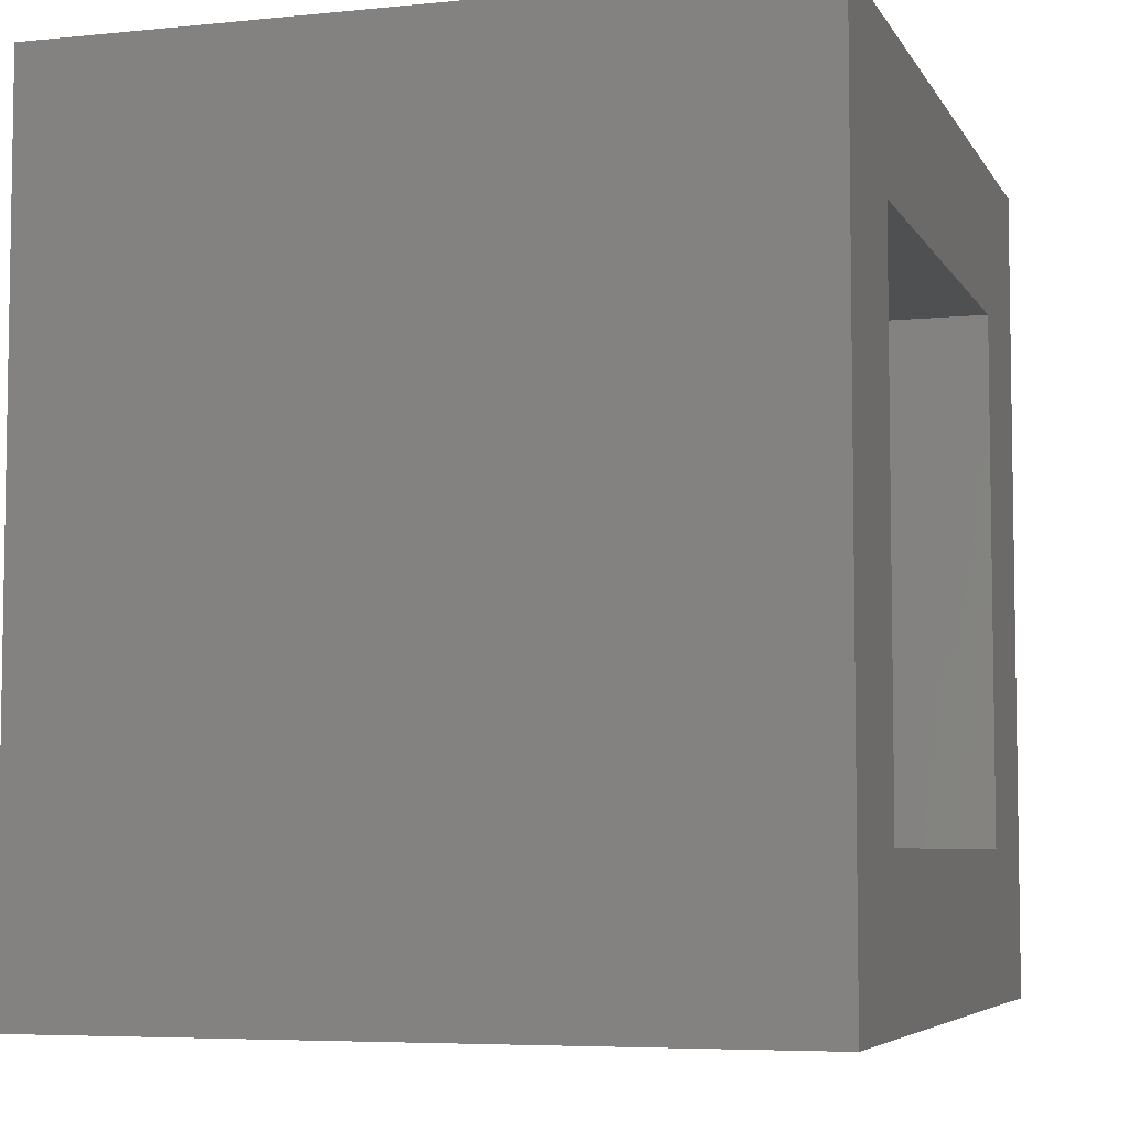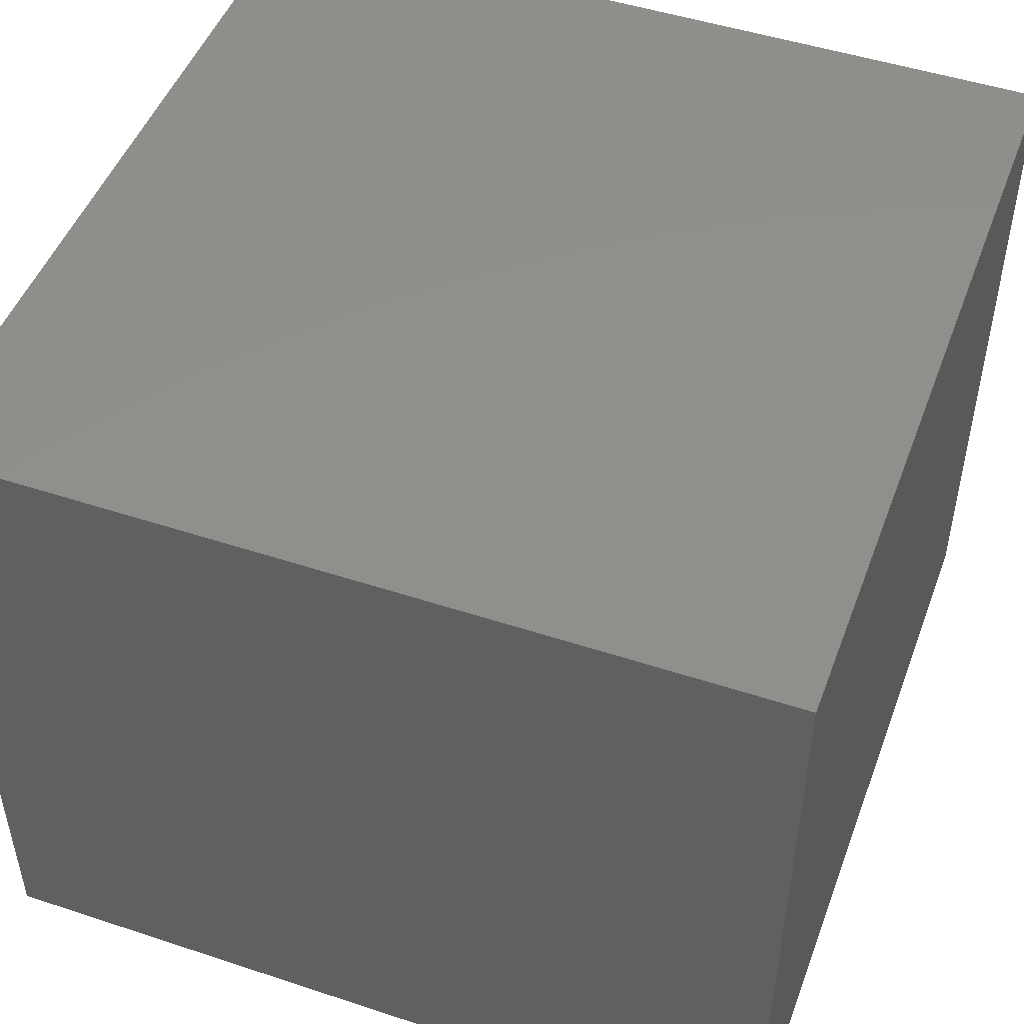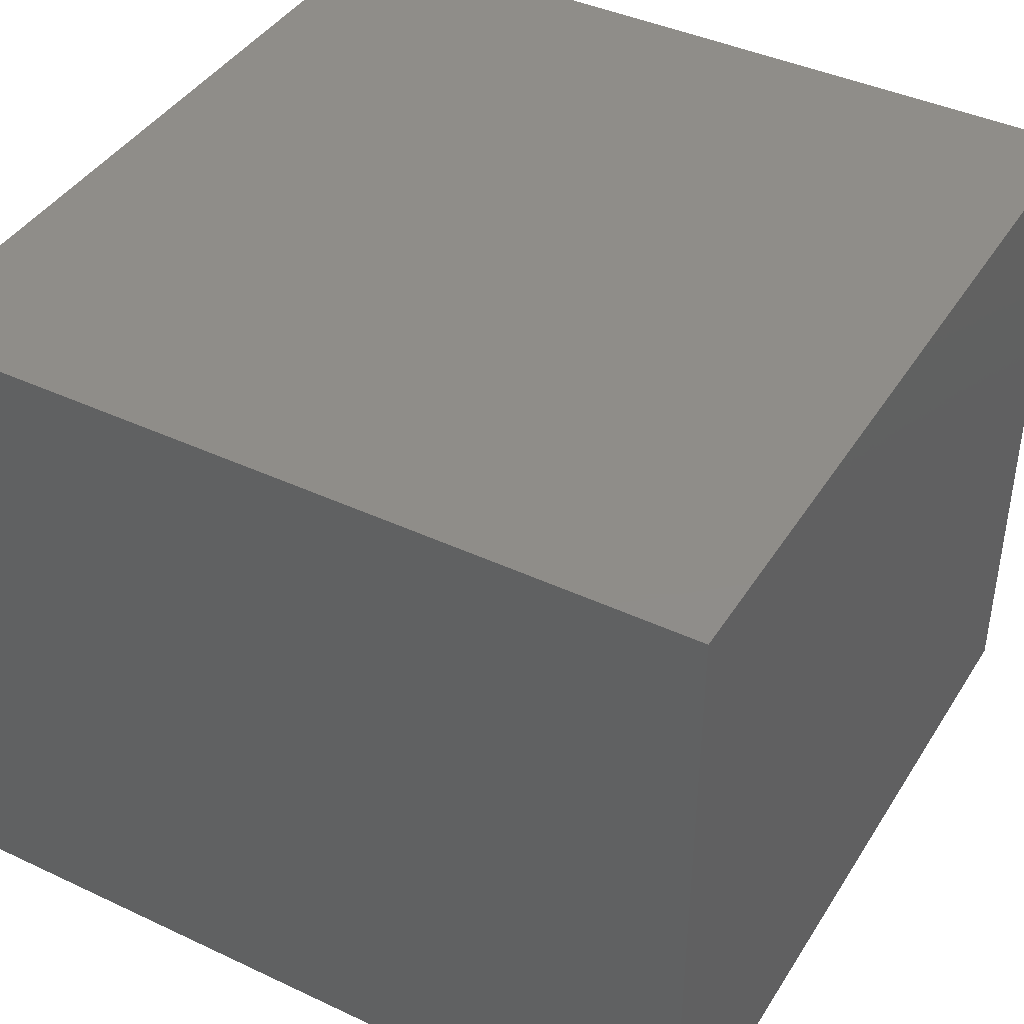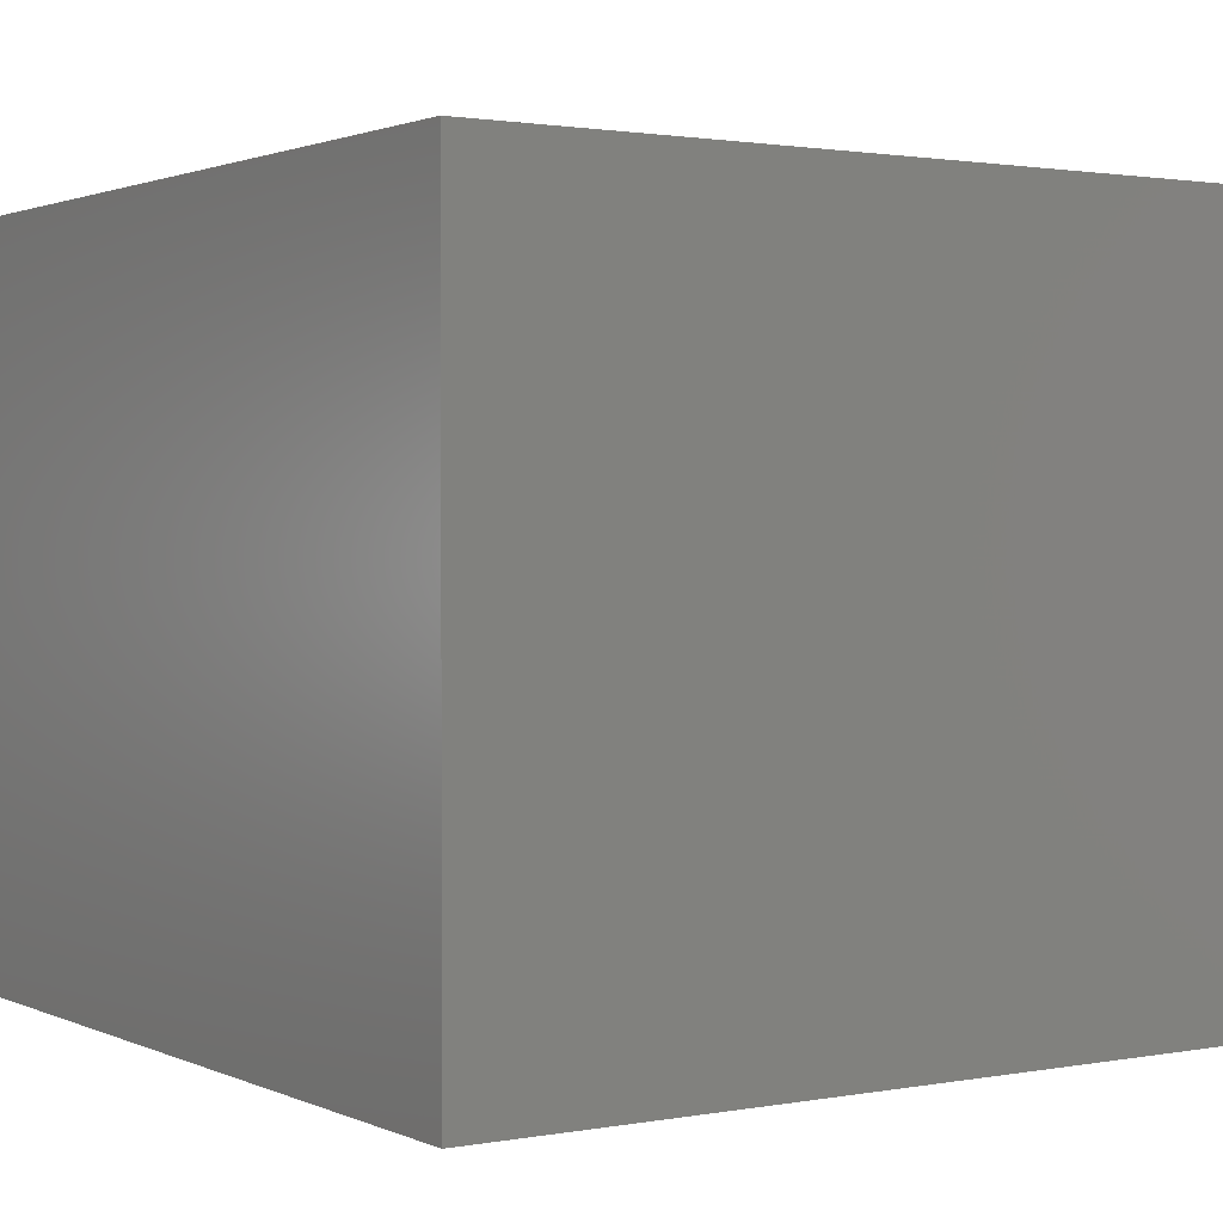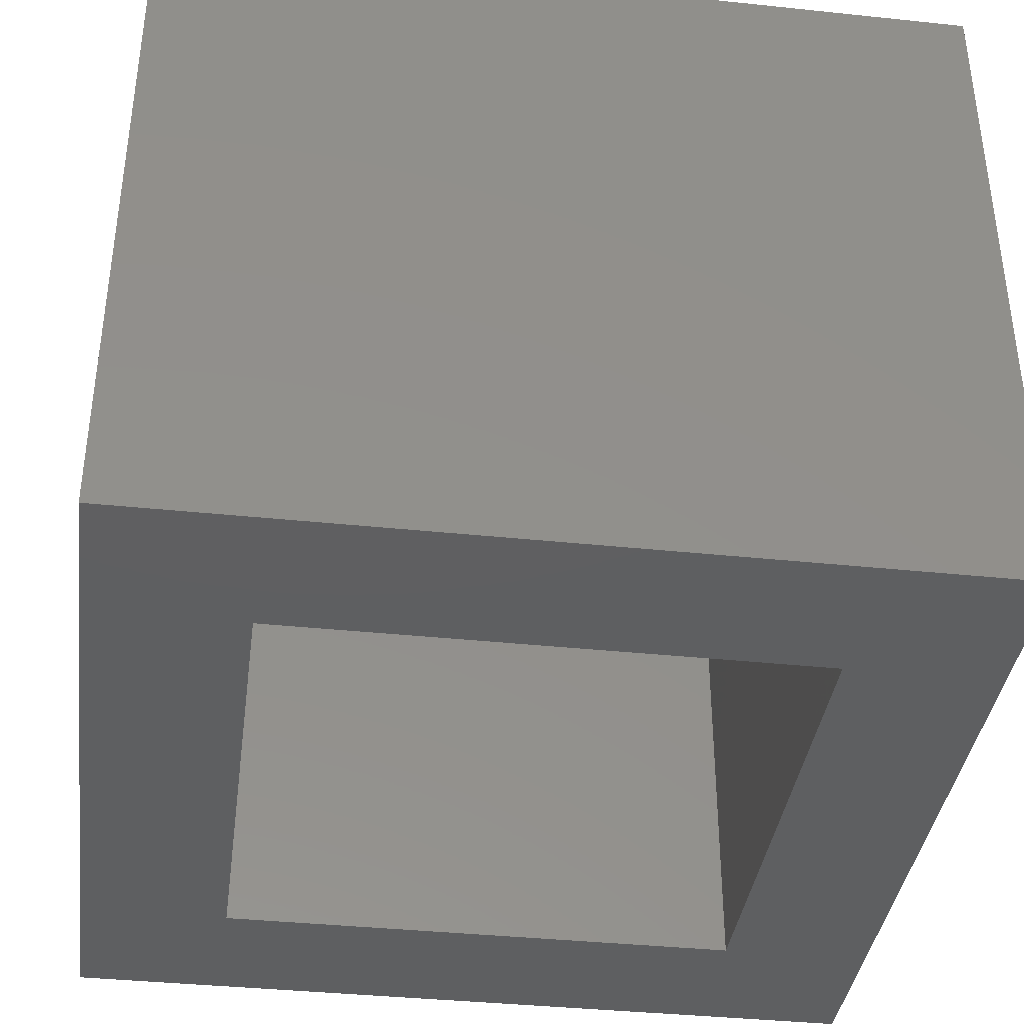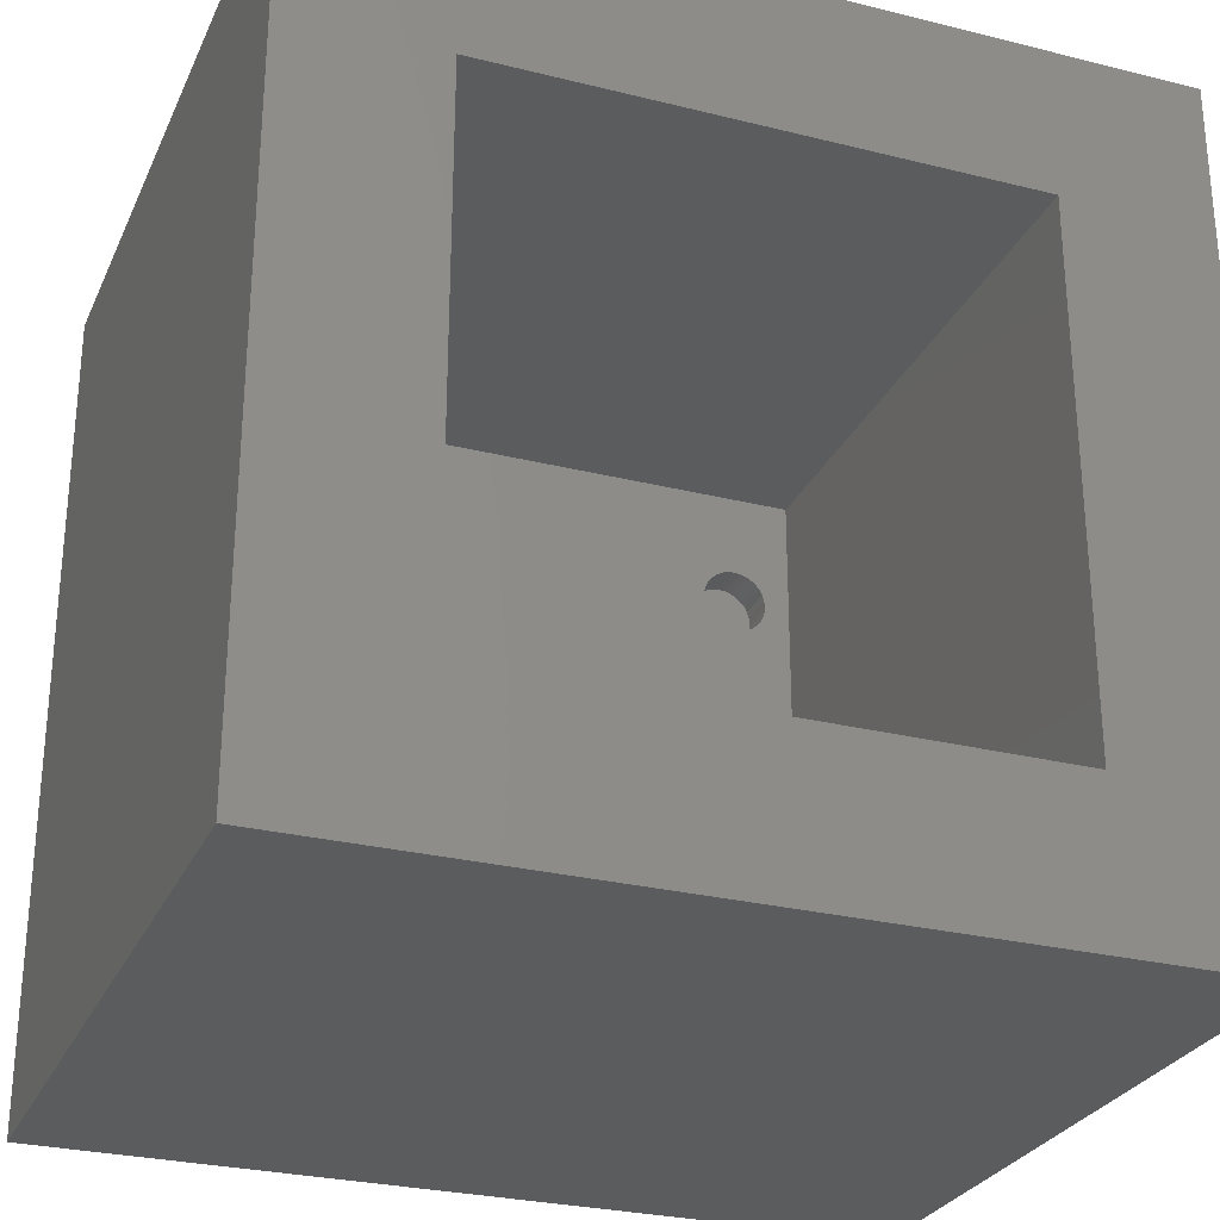
<metadata>
{"format":"stl","ext":"stl","renderer":"f3d","projection":"perspective","resolution":1024,"background":"white","views":[{"elev":-5.8,"azim":107.3,"up":"+Y"},{"elev":48.6,"azim":20.2,"up":"+Z"},{"elev":41.4,"azim":29.6,"up":"+Z"},{"elev":1.6,"azim":146.6,"up":"+Z"},{"elev":-38.3,"azim":-7.6,"up":"+Z"},{"elev":-27.9,"azim":159.2,"up":"+Y"}]}
</metadata>
<code>
# stl→obj: 208 verts, 412 faces
v 0.1176 0.602 0.7031
v 0.1099 0.6012 0.75
v 0.1099 0.6012 0.7031
v 0.1025 0.599 0.75
v 0.1025 0.599 0.7031
v 0.09567 0.5953 0.75
v 0.09567 0.5953 0.7031
v 0.08969 0.5904 0.75
v 0.08969 0.5904 0.7031
v 0.08478 0.5844 0.75
v 0.08478 0.5844 0.7031
v 0.08113 0.5776 0.75
v 0.08113 0.5776 0.7031
v 0.07888 0.5702 0.75
v 0.07888 0.5702 0.7031
v 0.07812 0.5625 0.75
v 0.07812 0.5625 0.7031
v 0.1176 0.602 0.75
v 0.1253 0.6012 0.7031
v 0.1253 0.6012 0.75
v 0.1327 0.599 0.7031
v 0.1327 0.599 0.75
v 0.1395 0.5953 0.7031
v 0.1395 0.5953 0.75
v 0.1455 0.5904 0.7031
v 0.1455 0.5904 0.75
v 0.1504 0.5844 0.7031
v 0.1504 0.5844 0.75
v 0.1541 0.5776 0.7031
v 0.1541 0.5776 0.75
v 0.1563 0.5702 0.7031
v 0.1563 0.5702 0.75
v 0.1571 0.5625 0.7031
v 0.1571 0.5625 0.75
v 0.1176 0.523 0.7031
v 0.1253 0.5238 0.75
v 0.1253 0.5238 0.7031
v 0.1327 0.526 0.75
v 0.1327 0.526 0.7031
v 0.1395 0.5297 0.75
v 0.1395 0.5297 0.7031
v 0.1455 0.5346 0.75
v 0.1455 0.5346 0.7031
v 0.1504 0.5406 0.75
v 0.1504 0.5406 0.7031
v 0.1541 0.5474 0.75
v 0.1541 0.5474 0.7031
v 0.1563 0.5548 0.75
v 0.1563 0.5548 0.7031
v 0.1176 0.523 0.75
v 0.1099 0.5238 0.7031
v 0.1099 0.5238 0.75
v 0.1025 0.526 0.7031
v 0.1025 0.526 0.75
v 0.09567 0.5297 0.7031
v 0.09567 0.5297 0.75
v 0.08969 0.5346 0.7031
v 0.08969 0.5346 0.75
v 0.08478 0.5406 0.7031
v 0.08478 0.5406 0.75
v 0.08113 0.5474 0.7031
v 0.08113 0.5474 0.75
v 0.07888 0.5548 0.7031
v 0.07888 0.5548 0.75
v 0.07888 0.3673 0.7031
v 0.07888 0.1952 0.7031
v 0.07812 0.1875 0.7031
v 0.07888 0.3827 0.7031
v 0.07812 0.375 0.7031
v 0.1563 0.3827 0.7031
v 0.1541 0.3901 0.7031
v 0.1504 0.3969 0.7031
v 0.1455 0.4029 0.7031
v 0.1395 0.4078 0.7031
v 0.1327 0.4115 0.7031
v 0.1253 0.4137 0.7031
v 0.1025 0.4115 0.7031
v 0.1099 0.4137 0.7031
v 0.09567 0.4078 0.7031
v 0.08969 0.4029 0.7031
v 0.08478 0.3969 0.7031
v 0.08113 0.3901 0.7031
v 0.1541 0.3599 0.7031
v 0.1563 0.3673 0.7031
v 0.1563 0.1952 0.7031
v 0.1541 0.2026 0.7031
v 0.1504 0.3531 0.7031
v 0.1504 0.2094 0.7031
v 0.1455 0.3471 0.7031
v 0.1455 0.2154 0.7031
v 0.1395 0.3422 0.7031
v 0.1395 0.2203 0.7031
v 0.1327 0.3385 0.7031
v 0.1327 0.224 0.7031
v 0.1253 0.3363 0.7031
v 0.1253 0.2262 0.7031
v 0.1025 0.224 0.7031
v 0.1025 0.3385 0.7031
v 0.1099 0.2262 0.7031
v 0.09567 0.3422 0.7031
v 0.09567 0.2203 0.7031
v 0.08969 0.3471 0.7031
v 0.08969 0.2154 0.7031
v 0.08478 0.3531 0.7031
v 0.08478 0.2094 0.7031
v 0.08113 0.3599 0.7031
v 0.08113 0.2026 0.7031
v 0.04688 0.04688 0.7031
v 0.04688 0.7031 0.7031
v 0.07888 0.1798 0.7031
v 0.08113 0.1724 0.7031
v 0.08478 0.1656 0.7031
v 0.08969 0.1596 0.7031
v 0.09567 0.1547 0.7031
v 0.1025 0.151 0.7031
v 0.1099 0.1488 0.7031
v 0.1176 0.148 0.7031
v 0.7031 0.7031 0.7031
v 0.7031 0.04688 0.7031
v 0.1253 0.1488 0.7031
v 0.1327 0.151 0.7031
v 0.1395 0.1547 0.7031
v 0.1455 0.1596 0.7031
v 0.1504 0.1656 0.7031
v 0.1541 0.1724 0.7031
v 0.1563 0.1798 0.7031
v 0.1571 0.1875 0.7031
v 0.1571 0.375 0.7031
v 0.1176 0.4145 0.7031
v 0.1099 0.3363 0.7031
v 0.1176 0.3355 0.7031
v 0.1176 0.227 0.7031
v 0.1099 0.4137 0.75
v 0.1025 0.4115 0.75
v 0.09567 0.4078 0.75
v 0.08969 0.4029 0.75
v 0.08478 0.3969 0.75
v 0.08113 0.3901 0.75
v 0.07888 0.3827 0.75
v 0.07812 0.375 0.75
v 0.1176 0.4145 0.75
v 0.1253 0.4137 0.75
v 0.1327 0.4115 0.75
v 0.1395 0.4078 0.75
v 0.1455 0.4029 0.75
v 0.1504 0.3969 0.75
v 0.1541 0.3901 0.75
v 0.1563 0.3827 0.75
v 0.1571 0.375 0.75
v 0.1253 0.3363 0.75
v 0.1327 0.3385 0.75
v 0.1395 0.3422 0.75
v 0.1455 0.3471 0.75
v 0.1504 0.3531 0.75
v 0.1541 0.3599 0.75
v 0.1563 0.3673 0.75
v 0.1176 0.3355 0.75
v 0.1099 0.3363 0.75
v 0.1025 0.3385 0.75
v 0.09567 0.3422 0.75
v 0.08969 0.3471 0.75
v 0.08478 0.3531 0.75
v 0.08113 0.3599 0.75
v 0.07888 0.3673 0.75
v 0.1099 0.2262 0.75
v 0.1025 0.224 0.75
v 0.09567 0.2203 0.75
v 0.08969 0.2154 0.75
v 0.08478 0.2094 0.75
v 0.08113 0.2026 0.75
v 0.07888 0.1952 0.75
v 0.07812 0.1875 0.75
v 0.1176 0.227 0.75
v 0.1253 0.2262 0.75
v 0.1327 0.224 0.75
v 0.1395 0.2203 0.75
v 0.1455 0.2154 0.75
v 0.1504 0.2094 0.75
v 0.1541 0.2026 0.75
v 0.1563 0.1952 0.75
v 0.1571 0.1875 0.75
v 0.1253 0.1488 0.75
v 0.1327 0.151 0.75
v 0.1395 0.1547 0.75
v 0.1455 0.1596 0.75
v 0.1504 0.1656 0.75
v 0.1541 0.1724 0.75
v 0.1563 0.1798 0.75
v 0.1176 0.148 0.75
v 0.1099 0.1488 0.75
v 0.1025 0.151 0.75
v 0.09567 0.1547 0.75
v 0.08969 0.1596 0.75
v 0.08478 0.1656 0.75
v 0.08113 0.1724 0.75
v 0.07888 0.1798 0.75
v -0.1406 0.8906 -5.454e-17
v 0.04688 0.7031 -4.305e-17
v -0.1406 -0.1406 0
v 0.04688 0.04688 -2.87e-18
v 0.8906 -0.1406 0
v 0.7031 0.04688 -2.87e-18
v 0.8906 0.8906 -5.454e-17
v 0.7031 0.7031 -4.305e-17
v -0.1406 0.8906 0.8906
v 0.8906 0.8906 0.8906
v -0.1406 -0.1406 0.8906
v 0.8906 -0.1406 0.8906
f 1 2 3
f 3 2 4
f 3 4 5
f 5 4 6
f 5 6 7
f 7 6 8
f 7 8 9
f 9 8 10
f 9 10 11
f 11 10 12
f 11 12 13
f 13 12 14
f 13 14 15
f 15 14 16
f 15 16 17
f 2 1 18
f 18 1 19
f 18 19 20
f 20 19 21
f 20 21 22
f 22 21 23
f 22 23 24
f 24 23 25
f 24 25 26
f 26 25 27
f 26 27 28
f 28 27 29
f 28 29 30
f 30 29 31
f 30 31 32
f 32 31 33
f 32 33 34
f 35 36 37
f 37 36 38
f 37 38 39
f 39 38 40
f 39 40 41
f 41 40 42
f 41 42 43
f 43 42 44
f 43 44 45
f 45 44 46
f 45 46 47
f 47 46 48
f 47 48 49
f 49 48 34
f 49 34 33
f 36 35 50
f 50 35 51
f 50 51 52
f 52 51 53
f 52 53 54
f 54 53 55
f 54 55 56
f 56 55 57
f 56 57 58
f 58 57 59
f 58 59 60
f 60 59 61
f 60 61 62
f 62 61 63
f 62 63 64
f 64 63 17
f 64 17 16
f 65 66 67
f 63 68 69
f 47 49 70
f 71 47 70
f 45 47 71
f 72 45 71
f 43 45 72
f 73 43 72
f 41 43 73
f 74 41 73
f 39 41 74
f 75 39 74
f 37 39 75
f 76 37 75
f 77 53 78
f 55 53 77
f 79 55 77
f 57 55 79
f 80 57 79
f 59 57 80
f 81 59 80
f 61 59 81
f 82 61 81
f 63 61 82
f 68 63 82
f 83 84 85
f 86 83 85
f 87 83 86
f 88 87 86
f 89 87 88
f 90 89 88
f 91 89 90
f 92 91 90
f 93 91 92
f 94 93 92
f 95 93 94
f 96 95 94
f 97 98 99
f 100 98 97
f 101 100 97
f 102 100 101
f 103 102 101
f 104 102 103
f 105 104 103
f 106 104 105
f 107 106 105
f 65 106 107
f 66 65 107
f 108 109 17
f 108 17 63
f 108 63 69
f 108 69 65
f 108 65 67
f 108 67 110
f 108 110 111
f 108 111 112
f 108 112 113
f 108 113 114
f 108 114 115
f 108 115 116
f 108 116 117
f 118 33 31
f 118 31 29
f 118 29 27
f 118 27 25
f 118 25 23
f 118 23 21
f 118 21 19
f 118 19 1
f 118 1 109
f 119 108 117
f 119 117 120
f 119 120 121
f 119 121 122
f 119 122 123
f 119 123 124
f 119 124 125
f 119 125 126
f 119 126 127
f 119 127 85
f 119 85 84
f 119 84 128
f 119 128 70
f 119 70 49
f 119 49 33
f 119 33 118
f 109 1 3
f 109 3 5
f 109 5 7
f 109 7 9
f 109 9 11
f 109 11 13
f 109 13 15
f 109 15 17
f 53 51 78
f 78 51 35
f 78 35 129
f 129 35 37
f 129 37 76
f 98 130 99
f 99 130 131
f 99 131 132
f 132 131 95
f 132 95 96
f 4 2 18
f 4 18 20
f 22 4 20
f 6 4 22
f 24 6 22
f 8 6 24
f 26 8 24
f 10 8 26
f 28 10 26
f 12 10 28
f 30 12 28
f 14 12 30
f 32 14 30
f 46 62 48
f 60 62 46
f 44 60 46
f 58 60 44
f 42 58 44
f 56 58 42
f 40 56 42
f 54 56 40
f 38 54 40
f 52 54 38
f 50 52 38
f 36 50 38
f 62 64 48
f 48 64 16
f 48 16 34
f 34 16 14
f 34 14 32
f 129 133 78
f 78 133 134
f 78 134 77
f 77 134 135
f 77 135 79
f 79 135 136
f 79 136 80
f 80 136 137
f 80 137 81
f 81 137 138
f 81 138 82
f 82 138 139
f 82 139 68
f 68 139 140
f 68 140 69
f 133 129 141
f 141 129 76
f 141 76 142
f 142 76 75
f 142 75 143
f 143 75 74
f 143 74 144
f 144 74 73
f 144 73 145
f 145 73 72
f 145 72 146
f 146 72 71
f 146 71 147
f 147 71 70
f 147 70 148
f 148 70 128
f 148 128 149
f 131 150 95
f 95 150 151
f 95 151 93
f 93 151 152
f 93 152 91
f 91 152 153
f 91 153 89
f 89 153 154
f 89 154 87
f 87 154 155
f 87 155 83
f 83 155 156
f 83 156 84
f 84 156 149
f 84 149 128
f 150 131 157
f 157 131 130
f 157 130 158
f 158 130 98
f 158 98 159
f 159 98 100
f 159 100 160
f 160 100 102
f 160 102 161
f 161 102 104
f 161 104 162
f 162 104 106
f 162 106 163
f 163 106 65
f 163 65 164
f 164 65 69
f 164 69 140
f 134 133 141
f 134 141 142
f 143 134 142
f 135 134 143
f 144 135 143
f 136 135 144
f 145 136 144
f 137 136 145
f 146 137 145
f 138 137 146
f 147 138 146
f 139 138 147
f 148 139 147
f 155 163 156
f 162 163 155
f 154 162 155
f 161 162 154
f 153 161 154
f 160 161 153
f 152 160 153
f 159 160 152
f 151 159 152
f 158 159 151
f 157 158 151
f 150 157 151
f 163 164 156
f 156 164 140
f 156 140 149
f 149 140 139
f 149 139 148
f 132 165 99
f 99 165 166
f 99 166 97
f 97 166 167
f 97 167 101
f 101 167 168
f 101 168 103
f 103 168 169
f 103 169 105
f 105 169 170
f 105 170 107
f 107 170 171
f 107 171 66
f 66 171 172
f 66 172 67
f 165 132 173
f 173 132 96
f 173 96 174
f 174 96 94
f 174 94 175
f 175 94 92
f 175 92 176
f 176 92 90
f 176 90 177
f 177 90 88
f 177 88 178
f 178 88 86
f 178 86 179
f 179 86 85
f 179 85 180
f 180 85 127
f 180 127 181
f 117 182 120
f 120 182 183
f 120 183 121
f 121 183 184
f 121 184 122
f 122 184 185
f 122 185 123
f 123 185 186
f 123 186 124
f 124 186 187
f 124 187 125
f 125 187 188
f 125 188 126
f 126 188 181
f 126 181 127
f 182 117 189
f 189 117 116
f 189 116 190
f 190 116 115
f 190 115 191
f 191 115 114
f 191 114 192
f 192 114 113
f 192 113 193
f 193 113 112
f 193 112 194
f 194 112 111
f 194 111 195
f 195 111 110
f 195 110 196
f 196 110 67
f 196 67 172
f 166 165 173
f 166 173 174
f 175 166 174
f 167 166 175
f 176 167 175
f 168 167 176
f 177 168 176
f 169 168 177
f 178 169 177
f 170 169 178
f 179 170 178
f 171 170 179
f 180 171 179
f 187 195 188
f 194 195 187
f 186 194 187
f 193 194 186
f 185 193 186
f 192 193 185
f 184 192 185
f 191 192 184
f 183 191 184
f 190 191 183
f 189 190 183
f 182 189 183
f 195 196 188
f 188 196 172
f 188 172 181
f 181 172 171
f 181 171 180
f 197 198 199
f 199 198 200
f 199 200 201
f 201 200 202
f 201 202 203
f 203 202 204
f 203 204 197
f 197 204 198
f 204 118 198
f 198 118 109
f 119 202 108
f 108 202 200
f 200 198 108
f 108 198 109
f 202 119 204
f 204 119 118
f 197 205 203
f 203 205 206
f 205 207 206
f 206 207 208
f 207 199 208
f 208 199 201
f 207 205 199
f 199 205 197
f 208 201 206
f 206 201 203

</code>
